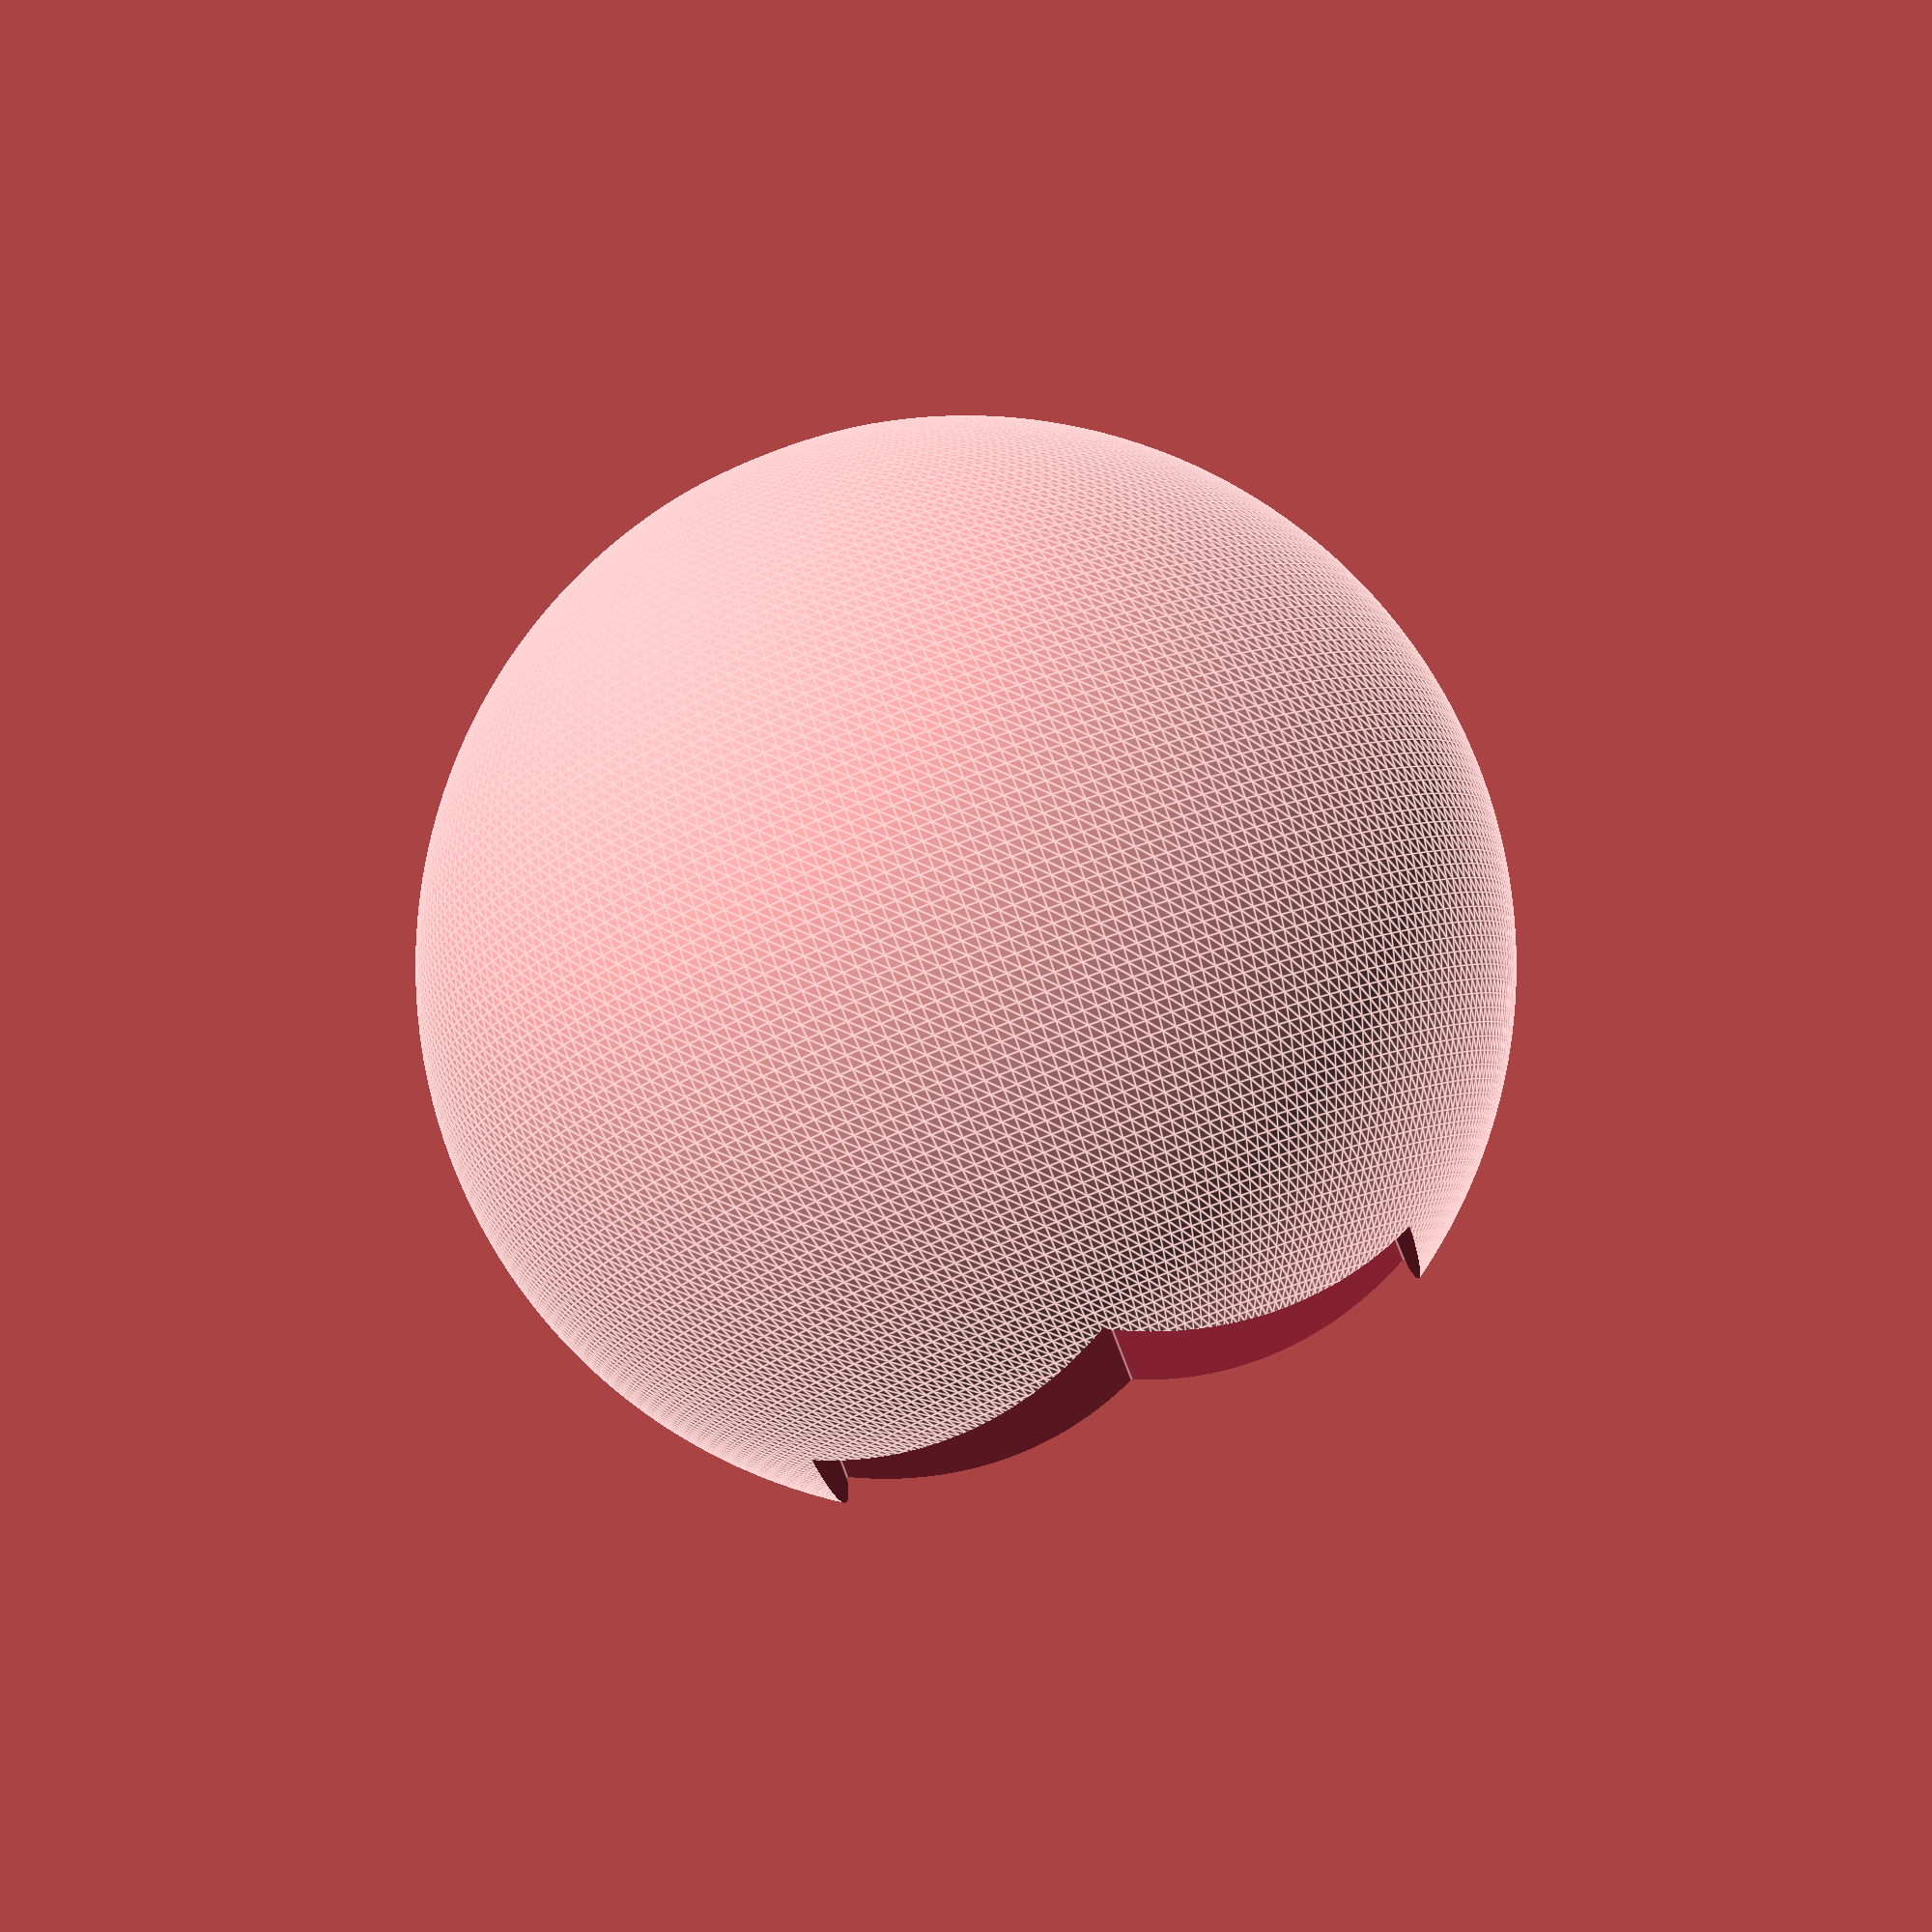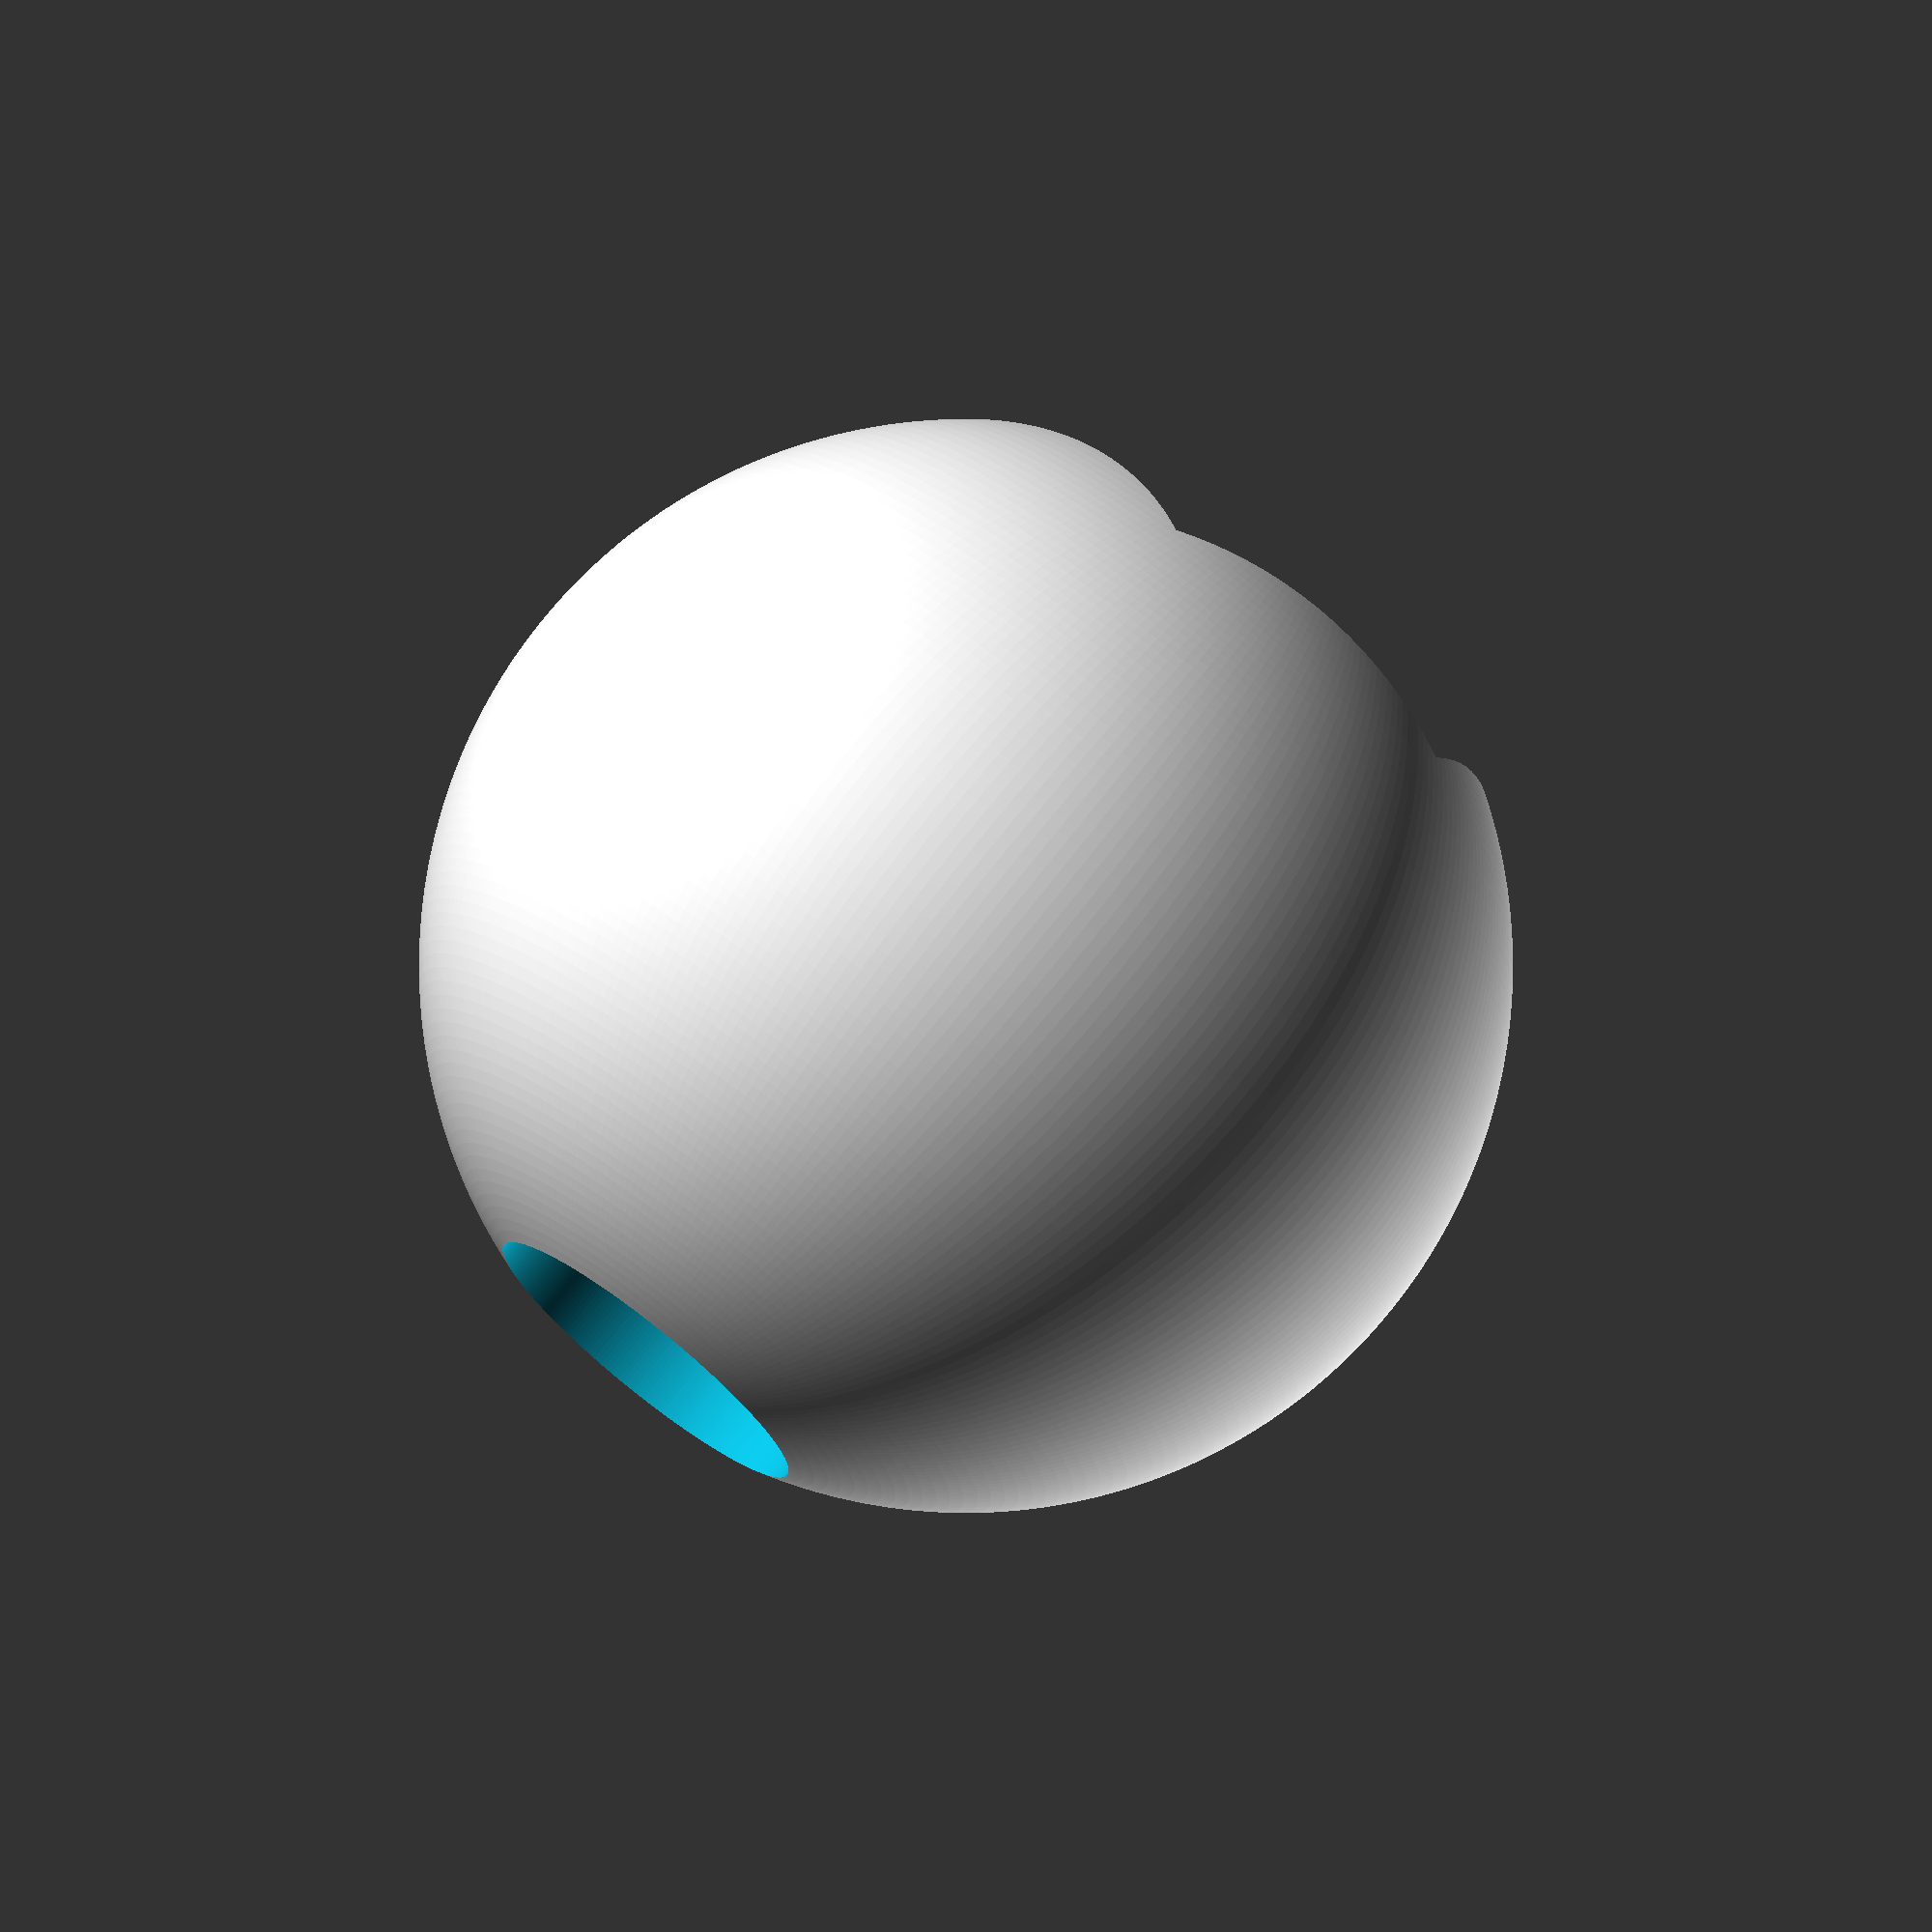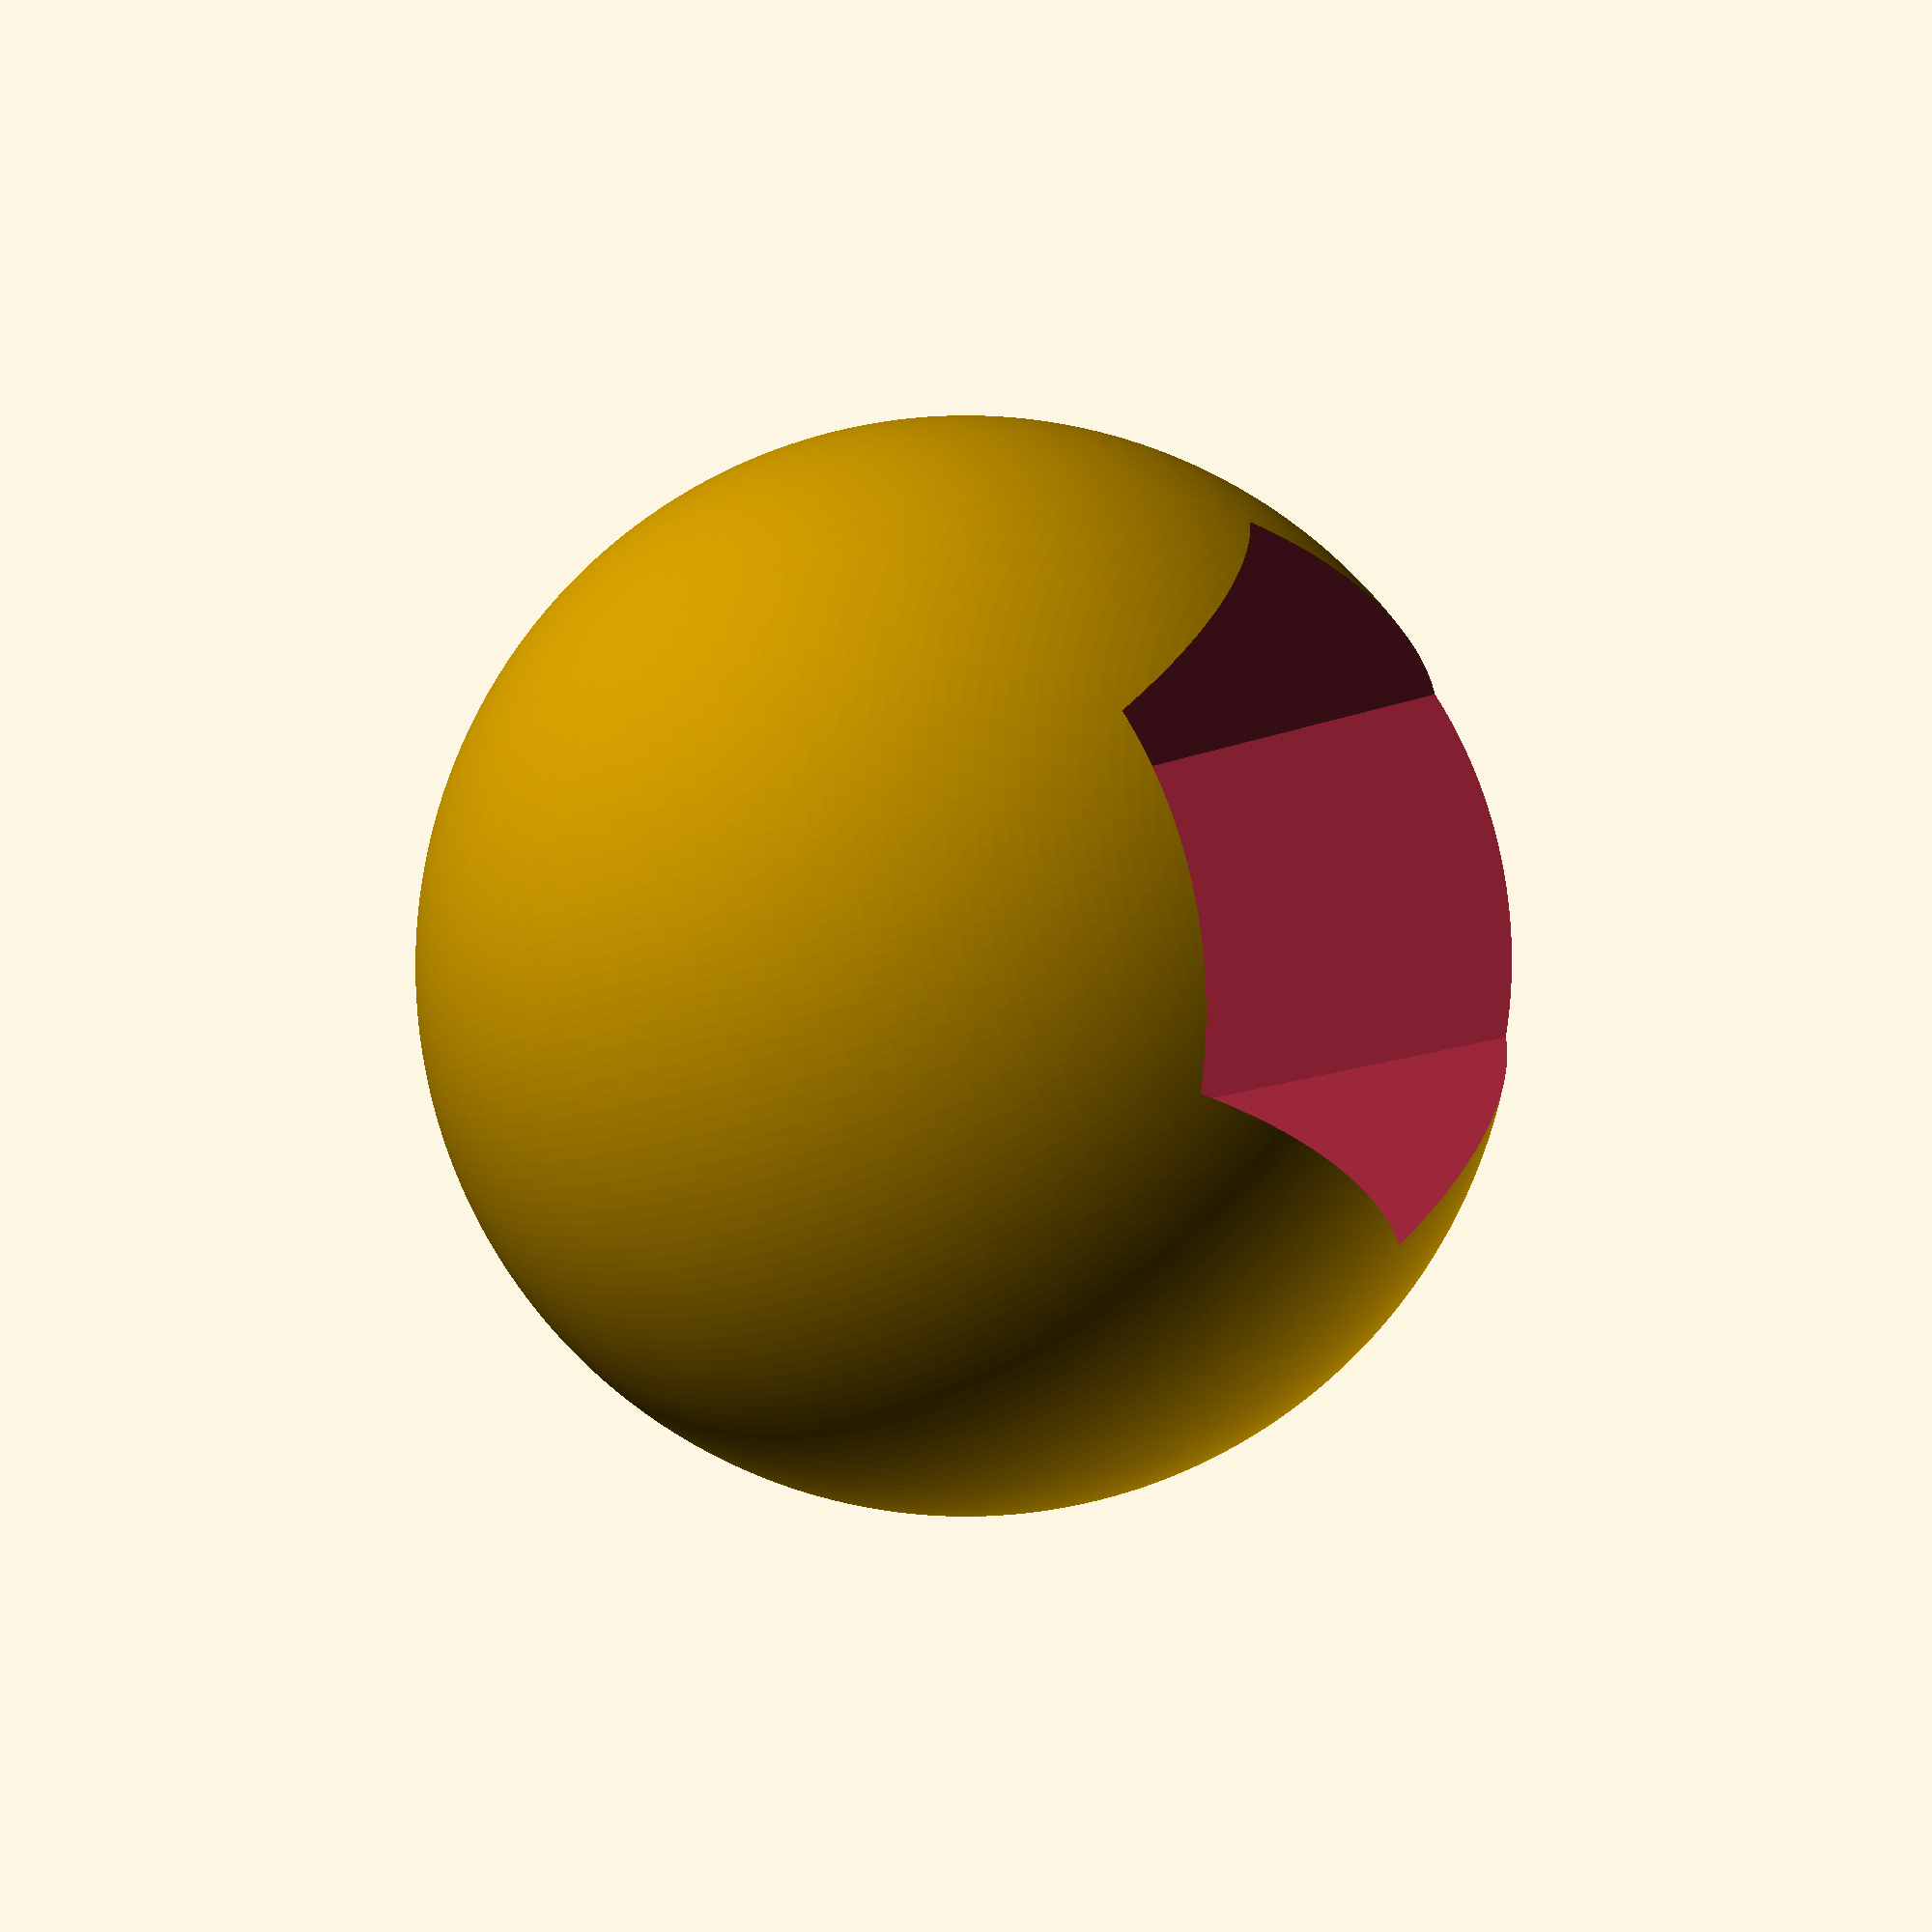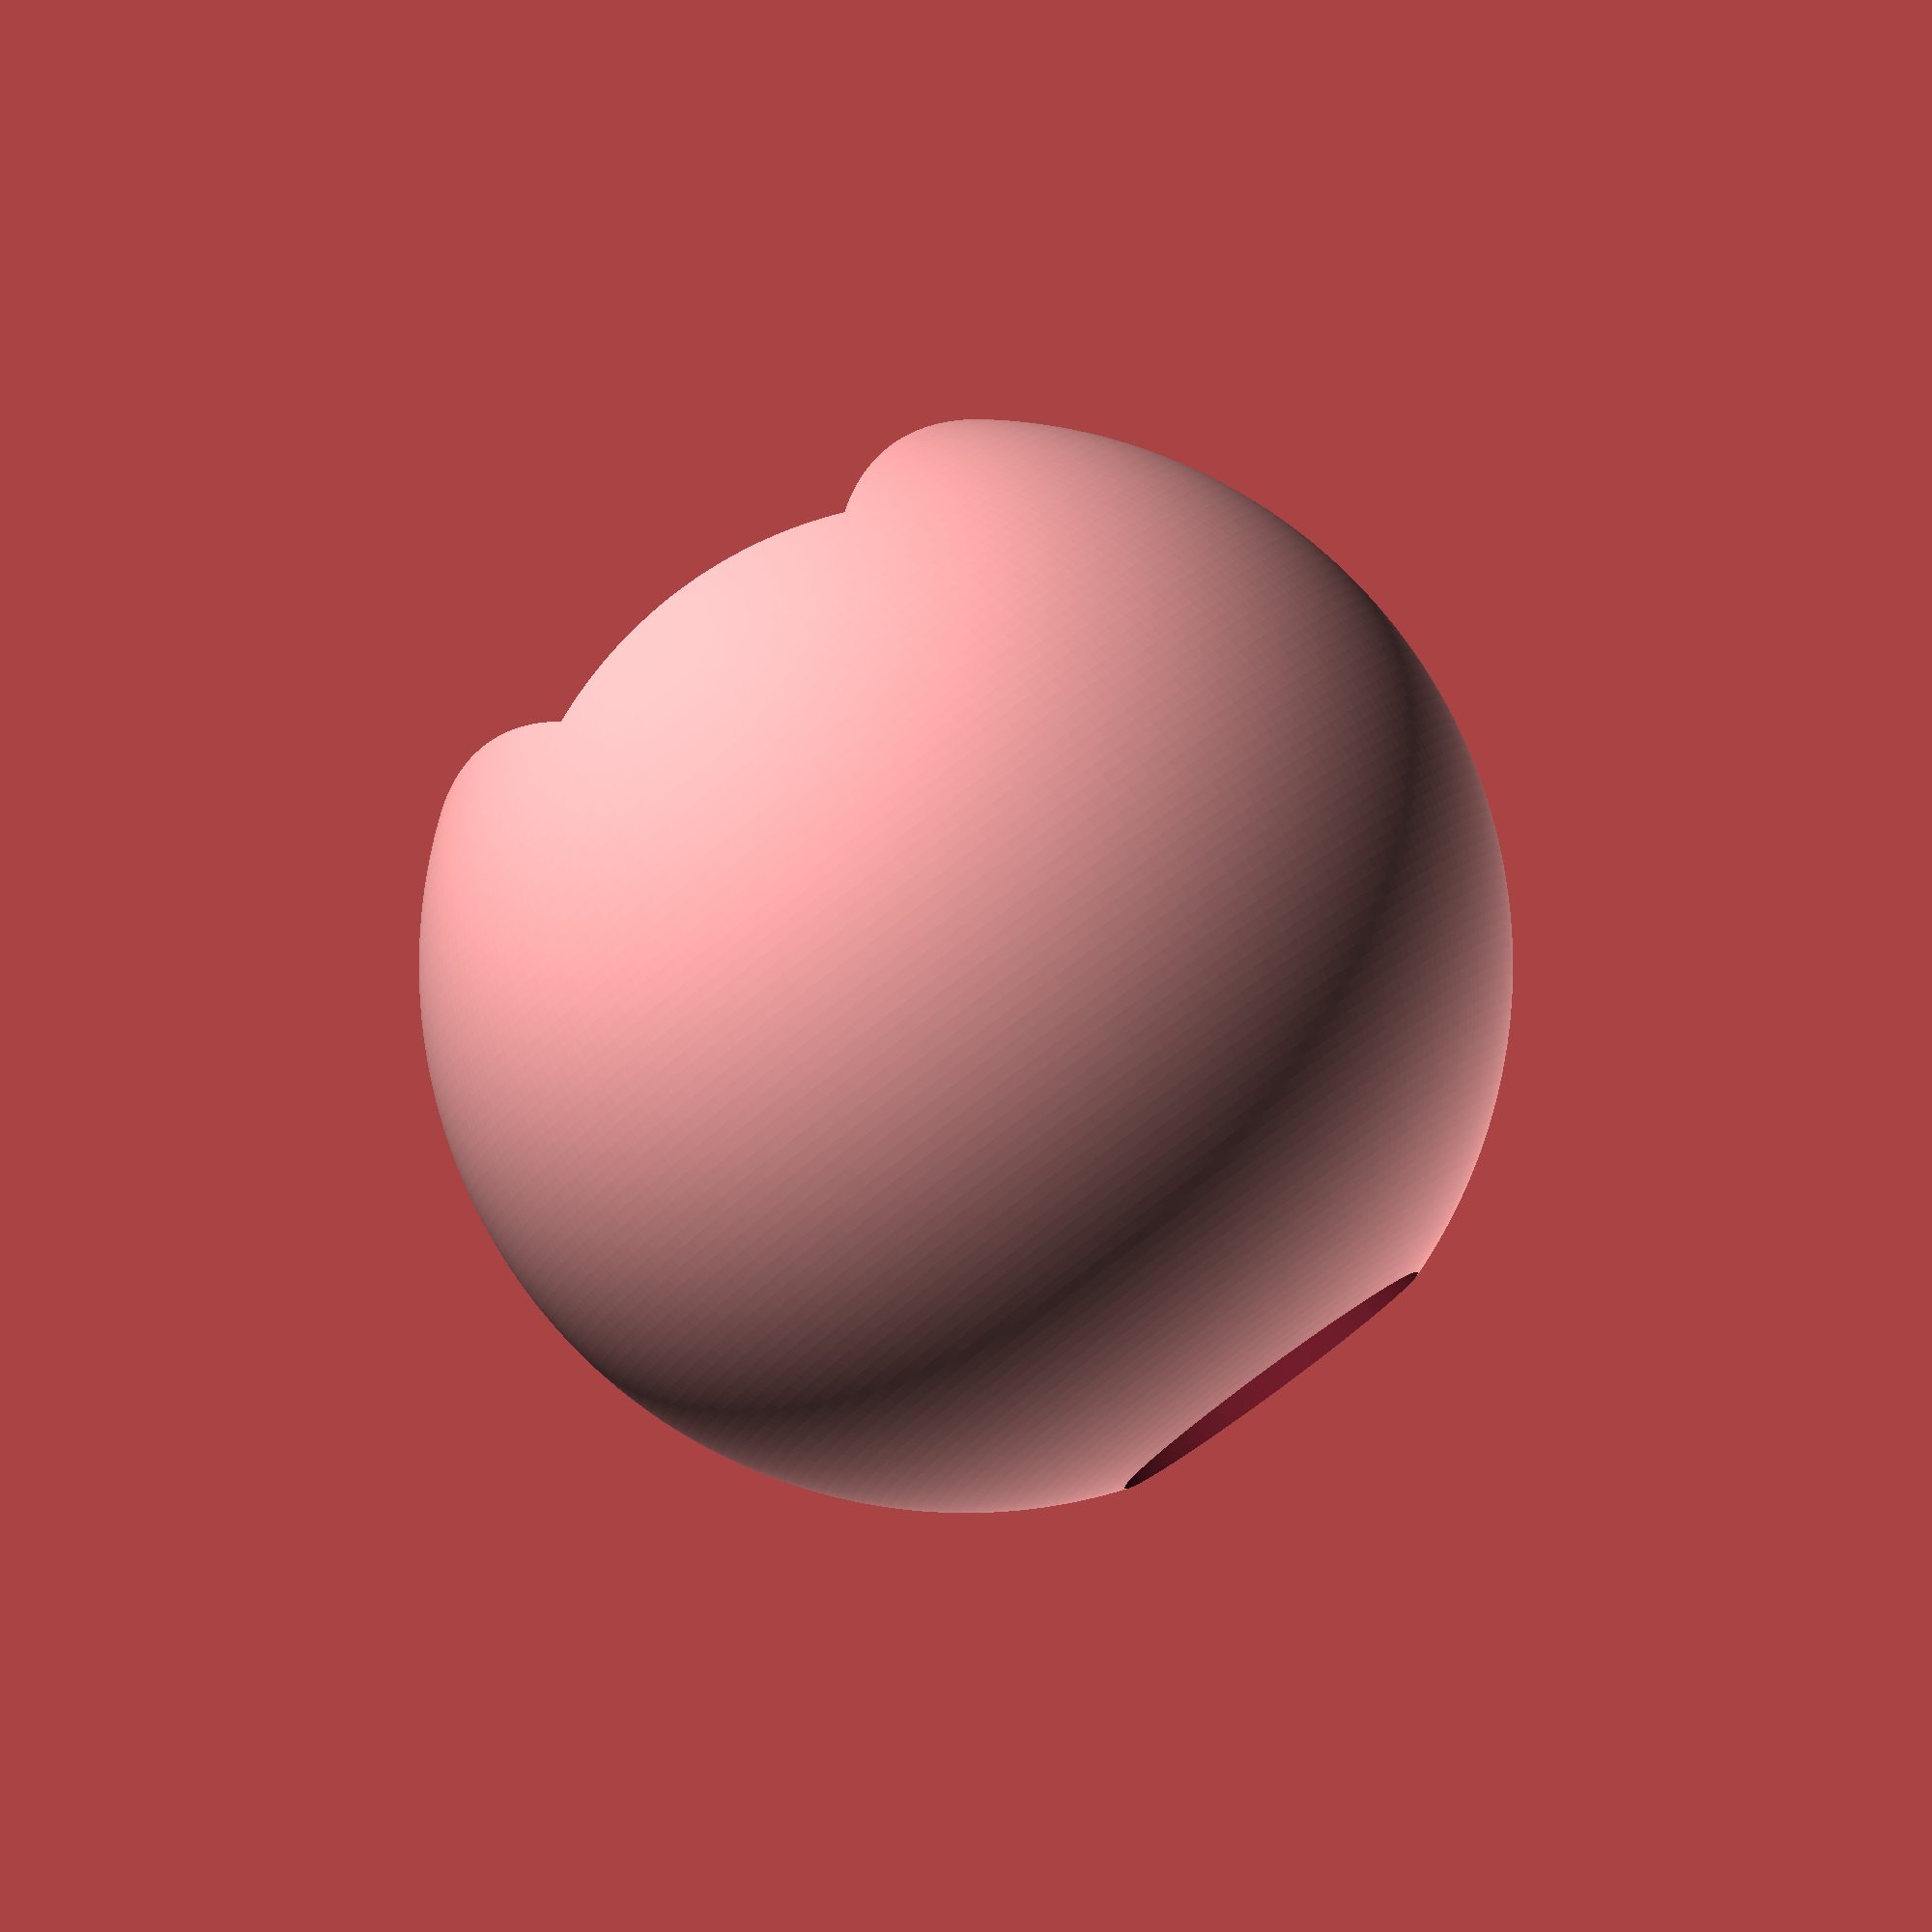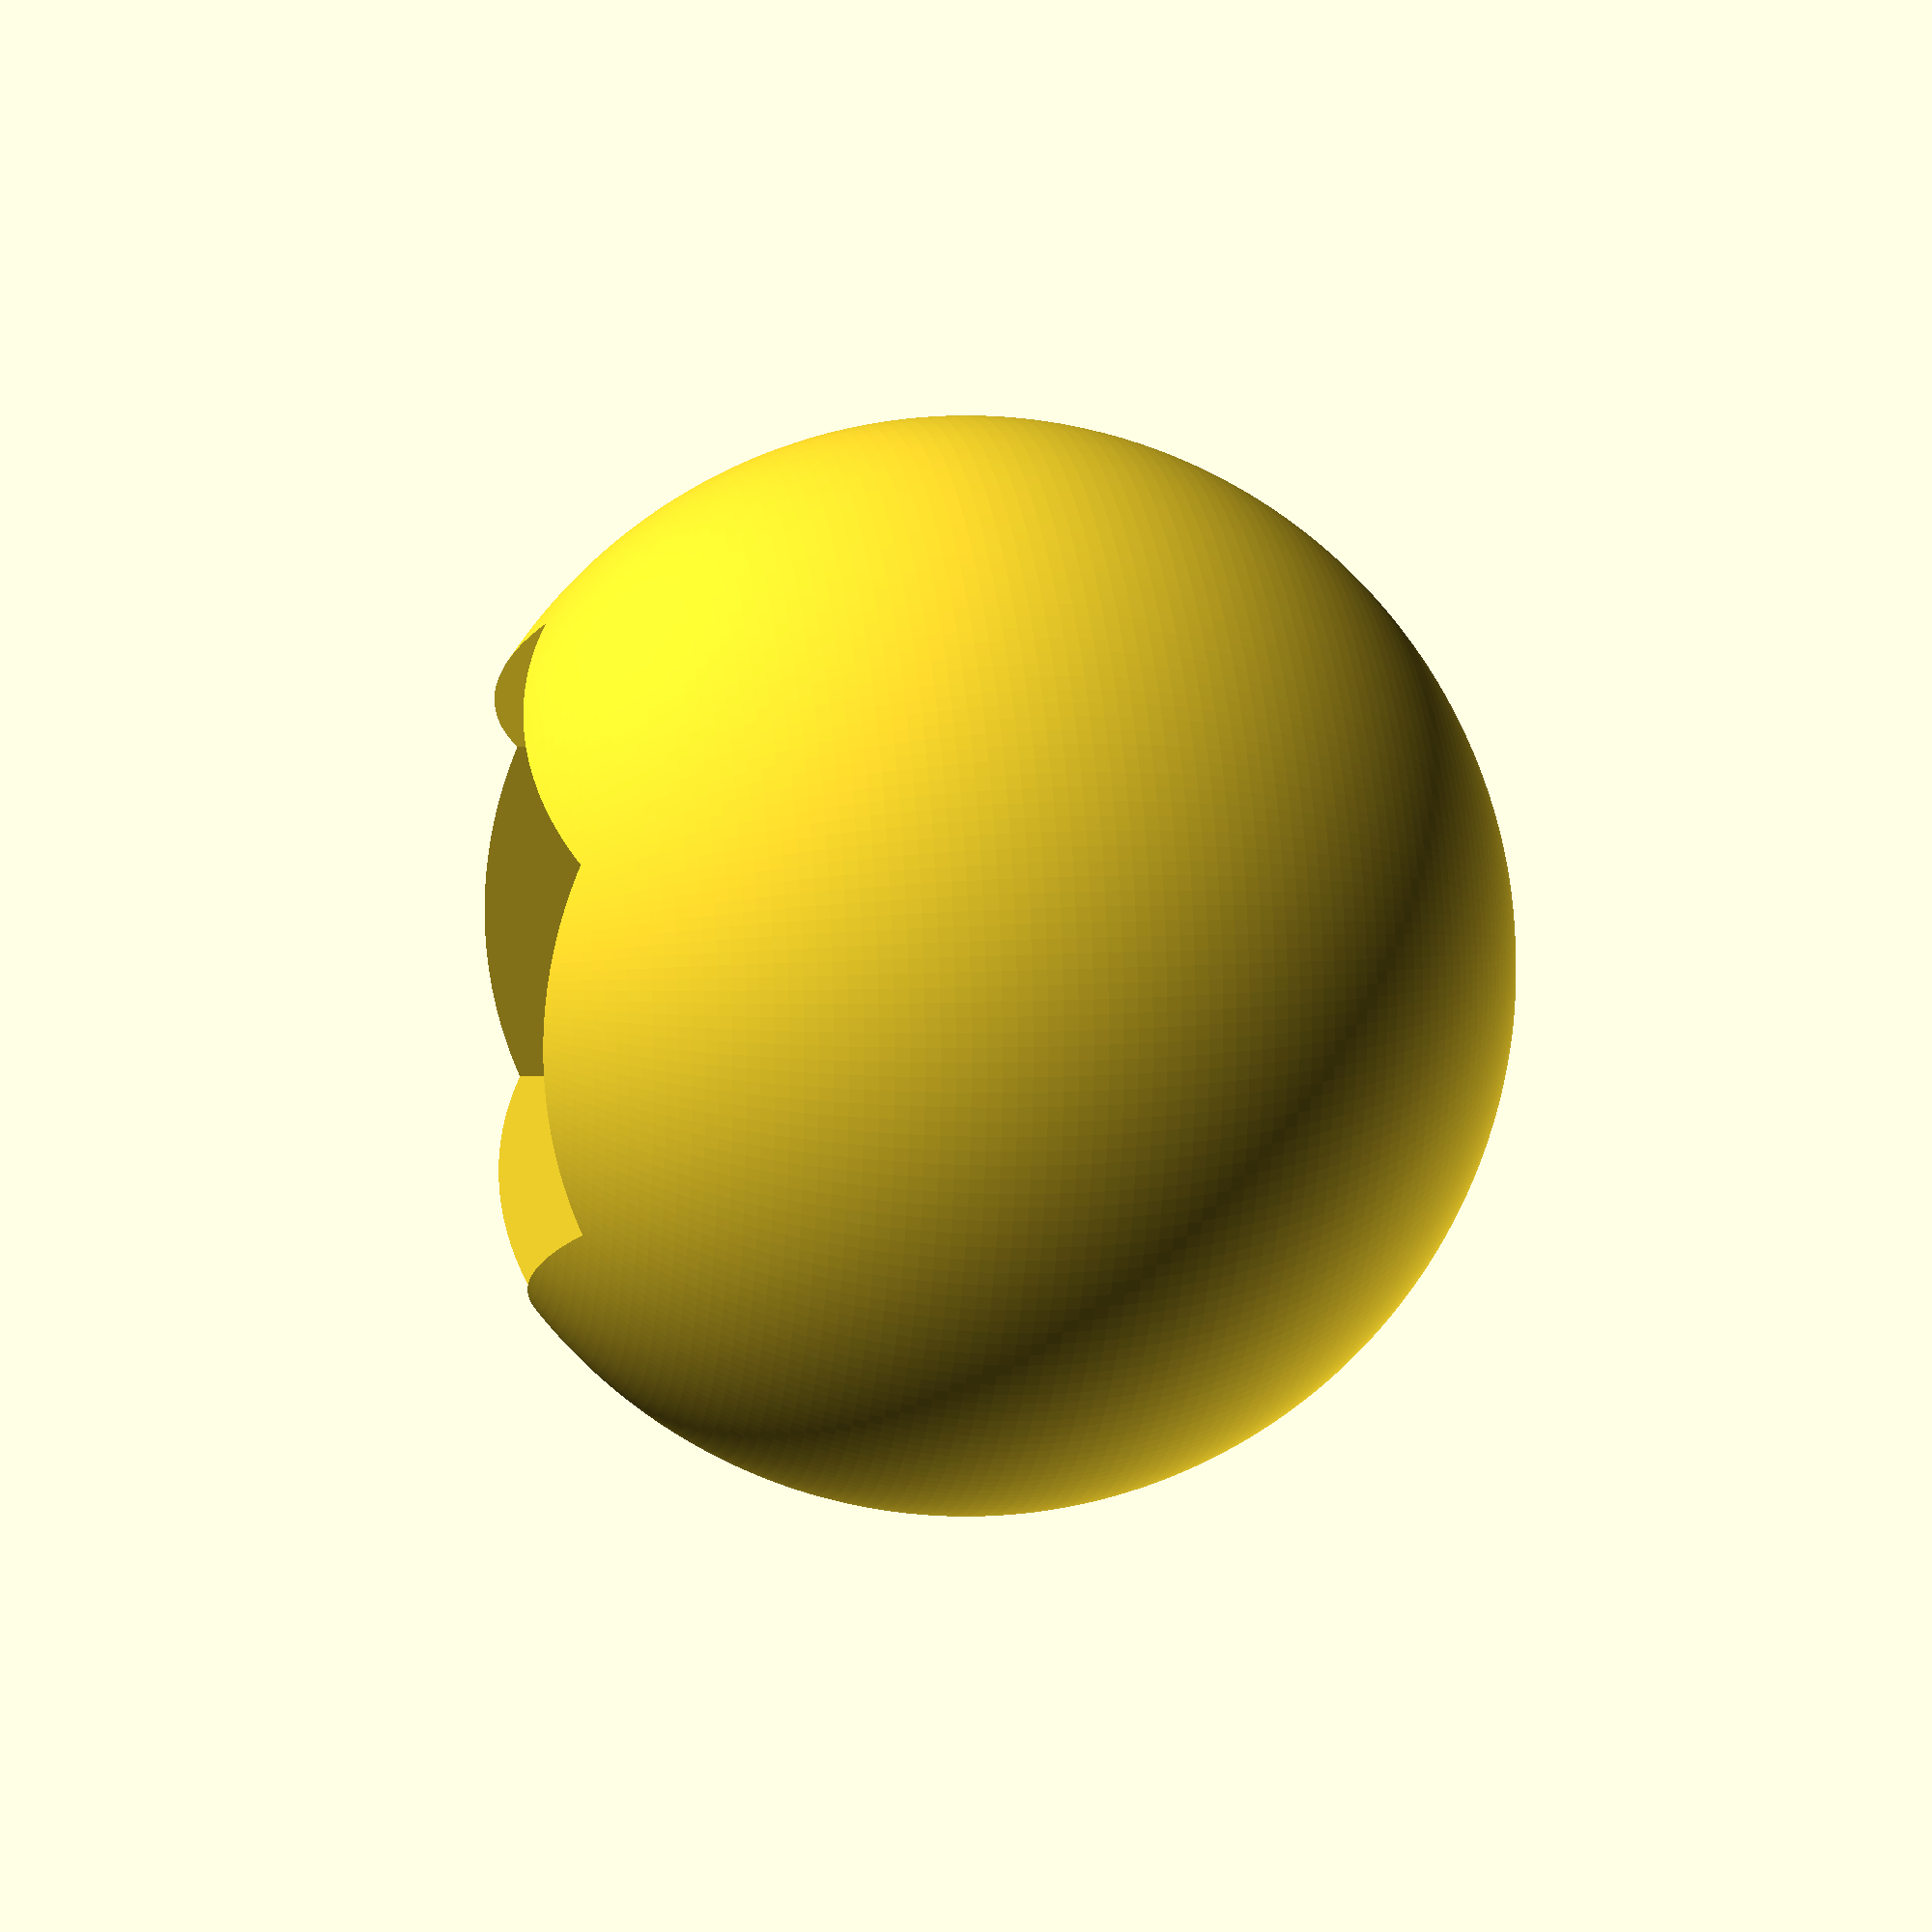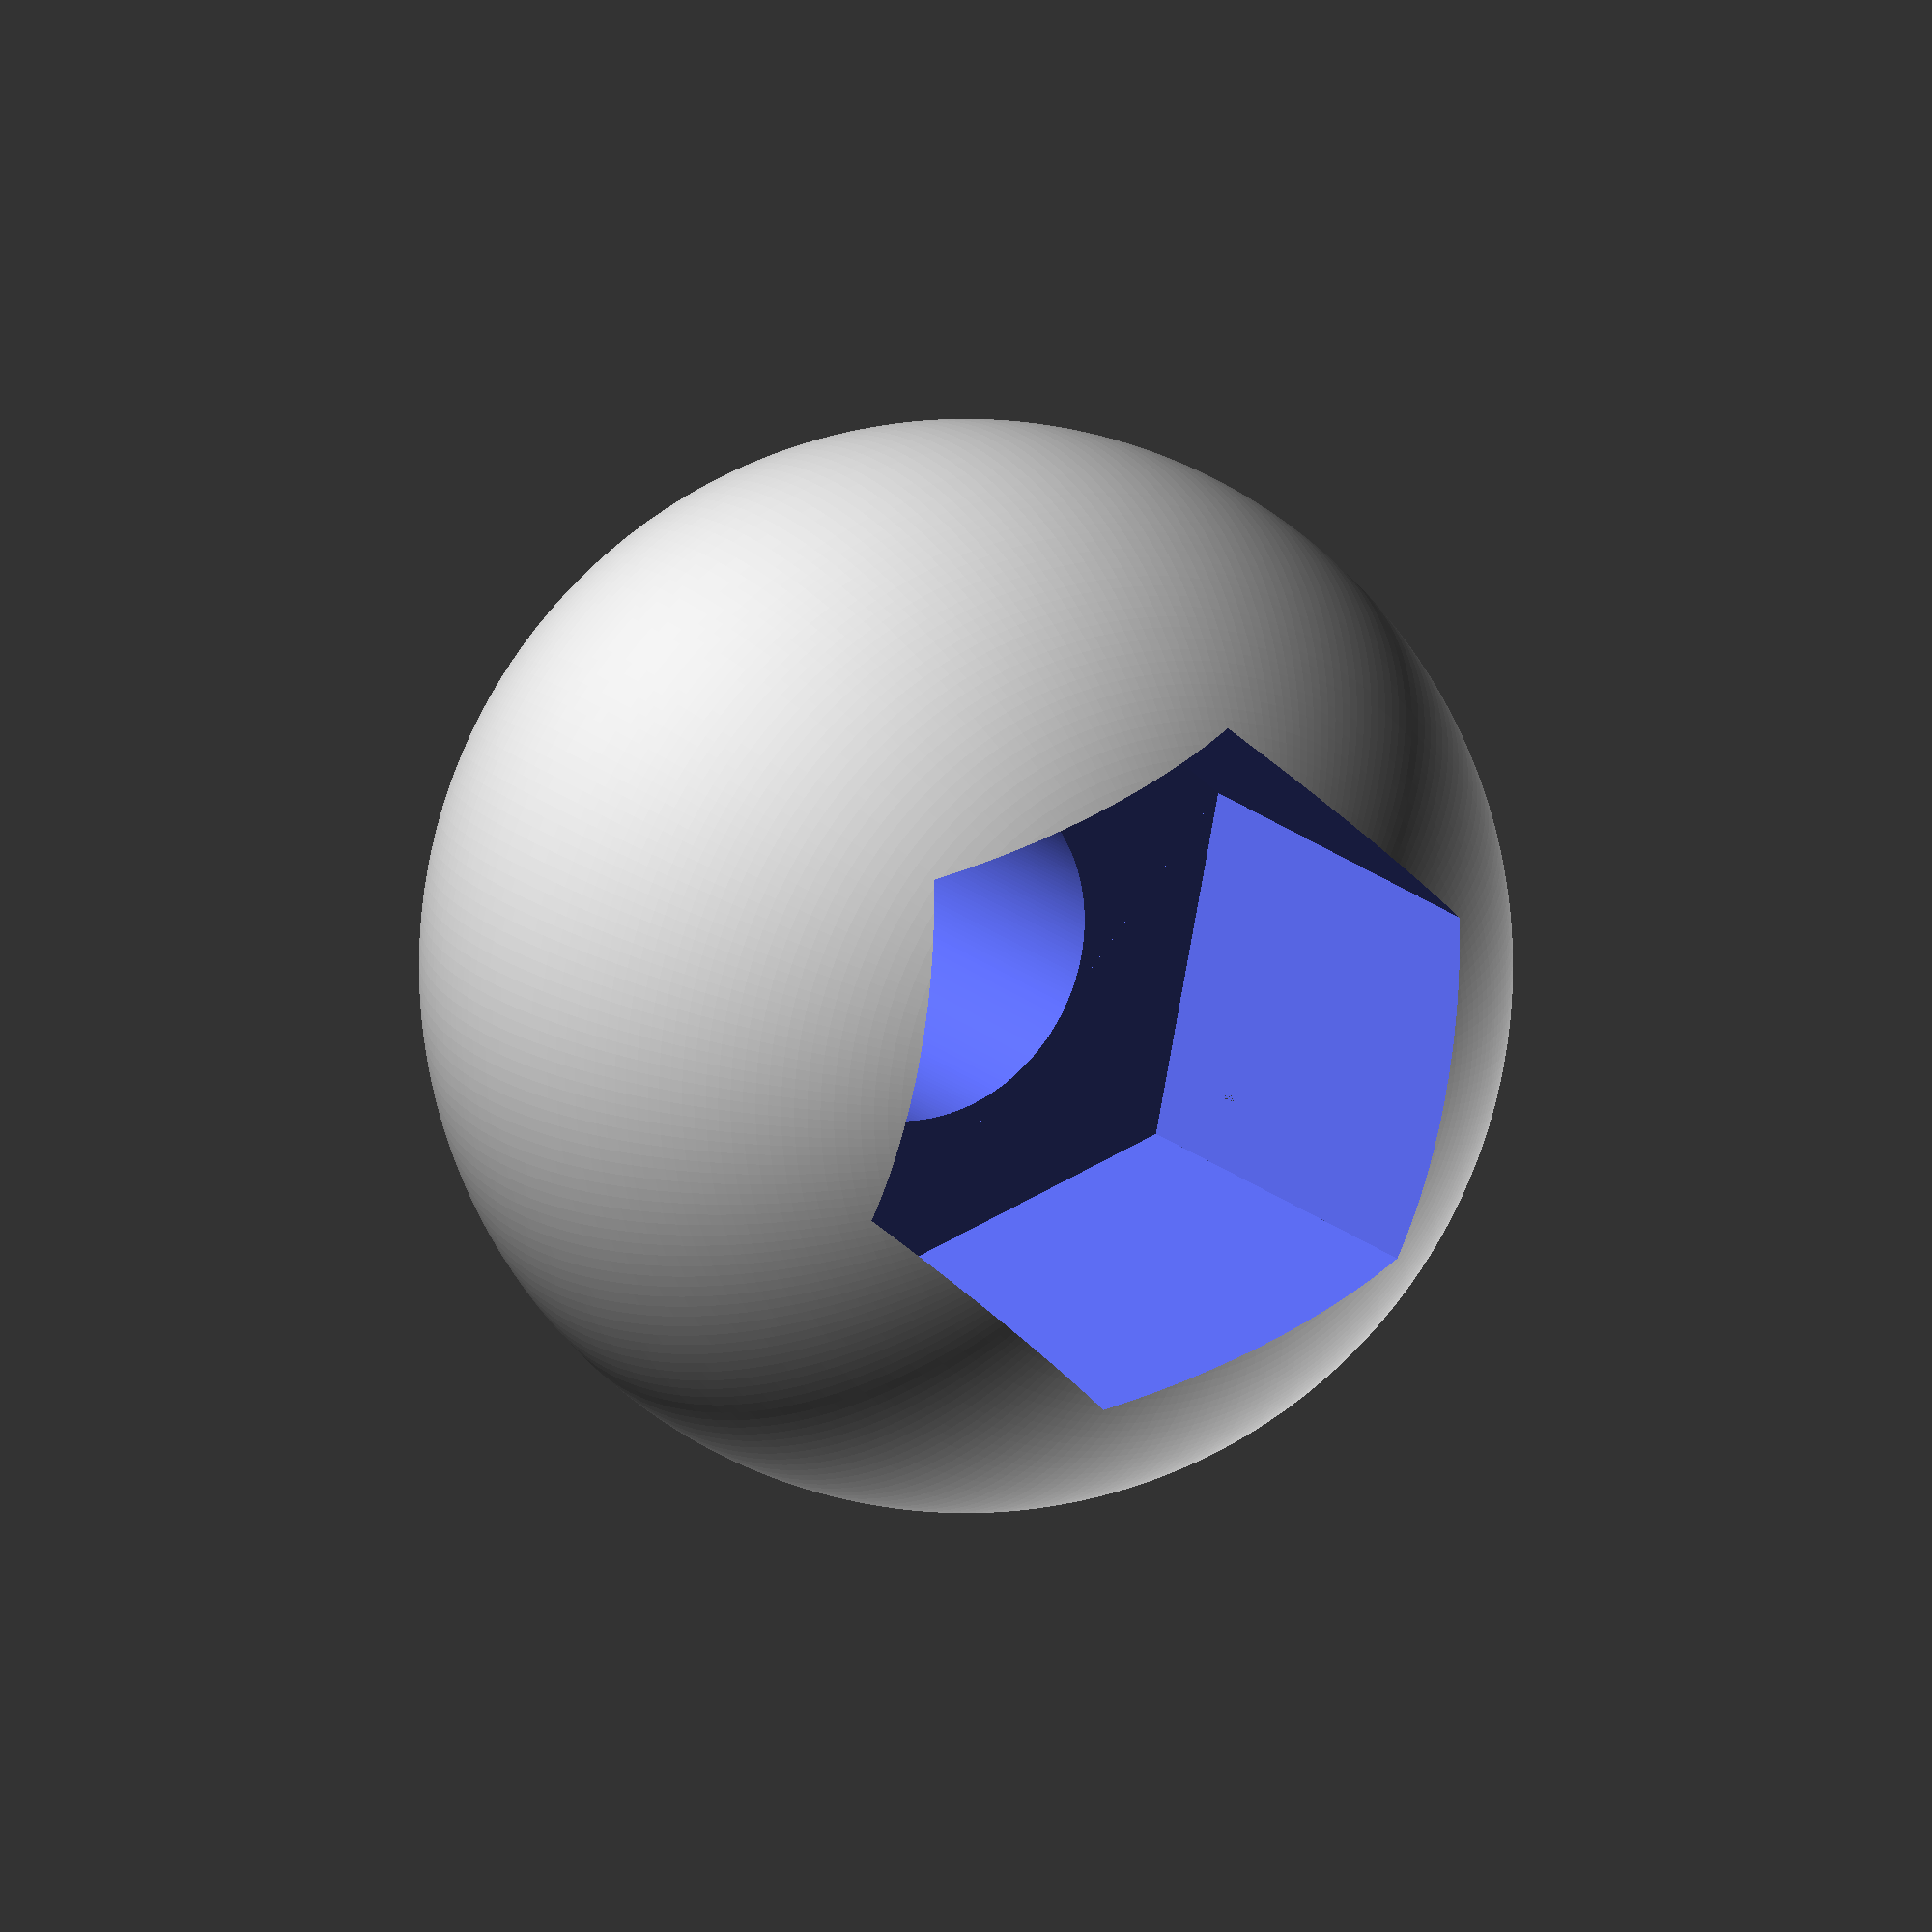
<openscad>
// Render bug remover in preview
rbr = 0.01;

/* [Render] */
// Number of fragments
$fn = 250; // [1:1:500]

/* [Dimensions] */
ball_diameter = 13.8;
screw_thread_diameter = 3.8 + 0.8; // + calibration
screw_head_diameter = 6.8 + 0.9; // Hex shaped + calibration
screw_head_diameter_width_ratio = 0.5773529411764706;
screw_head_width = screw_head_diameter * screw_head_diameter_width_ratio;
screw_head_height = 8;
screw_height = ball_diameter - screw_head_height;

stem_diameter = 7;
stem_height = 5;
stem_height_from_middle = stem_height + ball_diameter / 2;

module hex_screw () {
  for (rotation_degrees=[0:120:360]) {
    rotate([0, 0, rotation_degrees]) {
      cube(size=[screw_head_diameter, screw_head_width, screw_head_height], center=true);
    }
  }
  translate([0, 0, -(screw_head_height / 2 + screw_height / 2 + stem_height / 2)]) {
    cylinder(d=screw_thread_diameter, h=screw_height + stem_height + rbr, center=true);
  }
}

difference() {
  sphere(d=ball_diameter);
  translate([0, 0, ball_diameter / 2 - screw_head_height / 2]) {
    hex_screw();
  }
}


</openscad>
<views>
elev=280.2 azim=115.6 roll=339.0 proj=p view=edges
elev=283.0 azim=70.4 roll=218.4 proj=o view=solid
elev=19.2 azim=160.0 roll=305.3 proj=p view=solid
elev=94.6 azim=153.6 roll=36.3 proj=o view=wireframe
elev=351.1 azim=124.0 roll=79.4 proj=p view=wireframe
elev=343.7 azim=131.6 roll=331.5 proj=o view=solid
</views>
